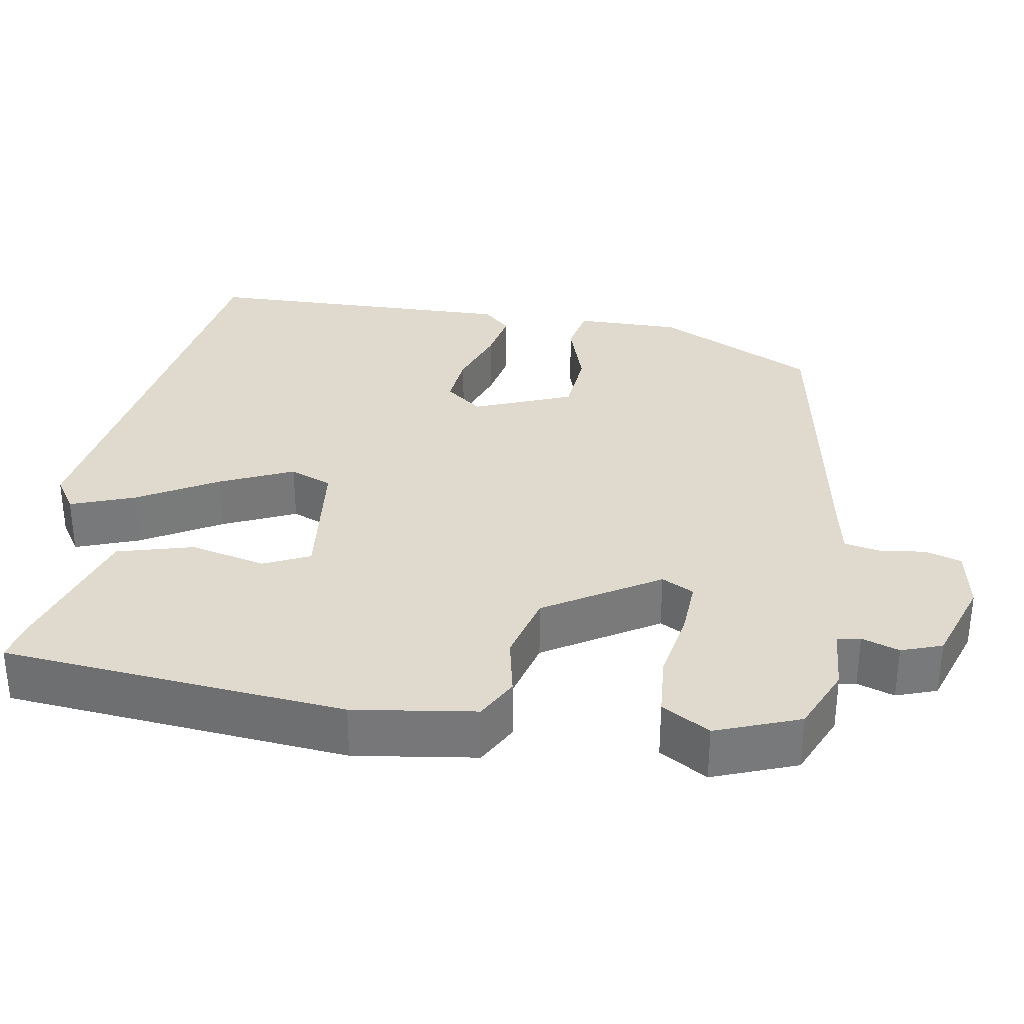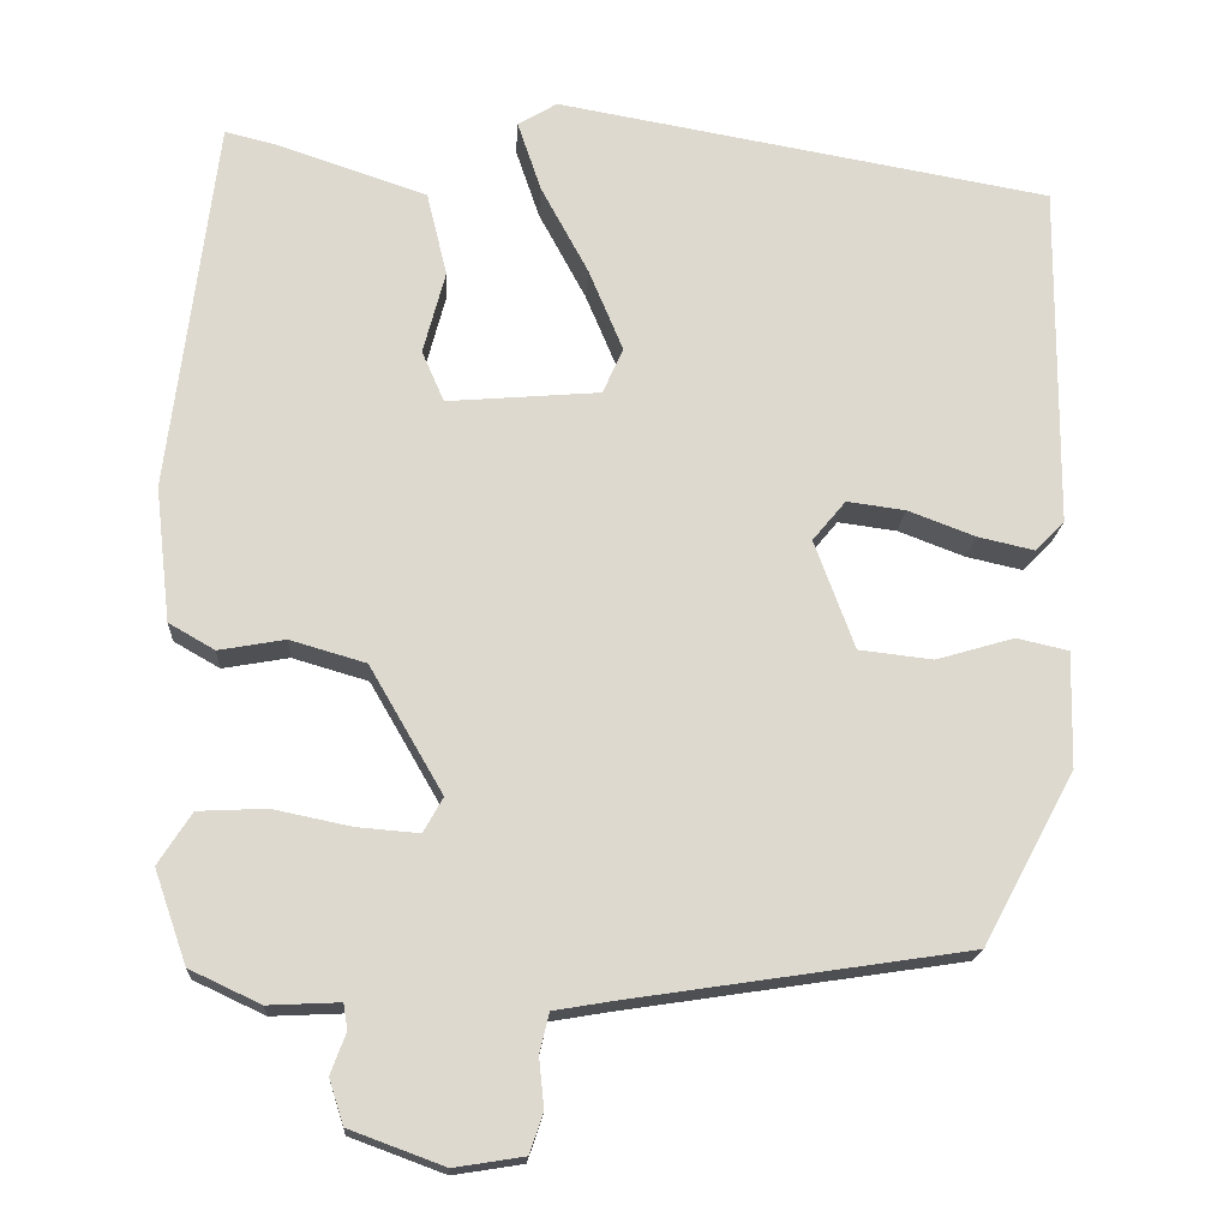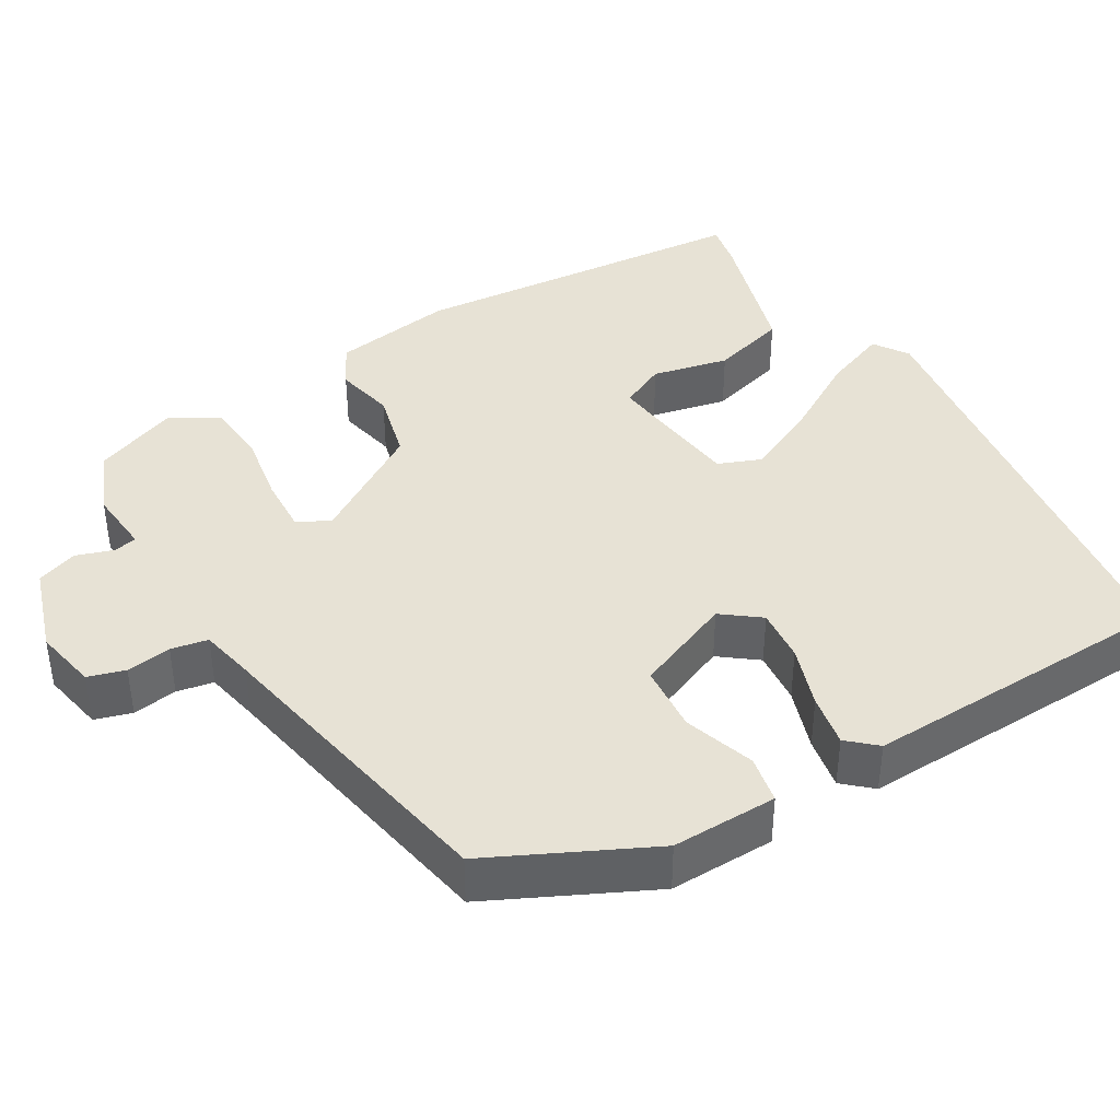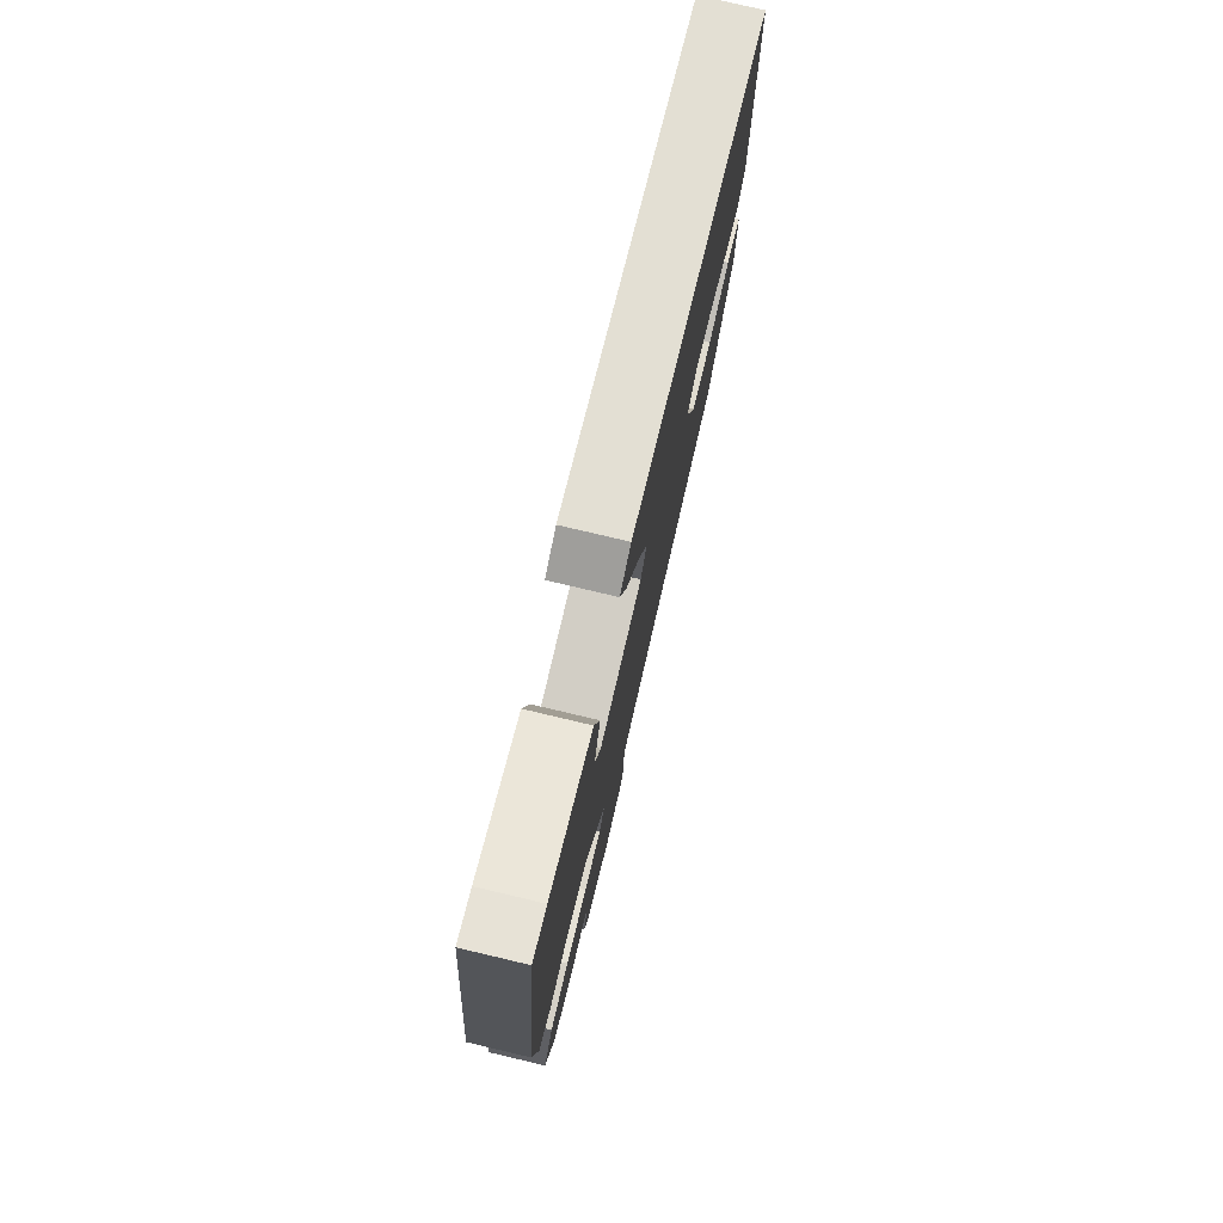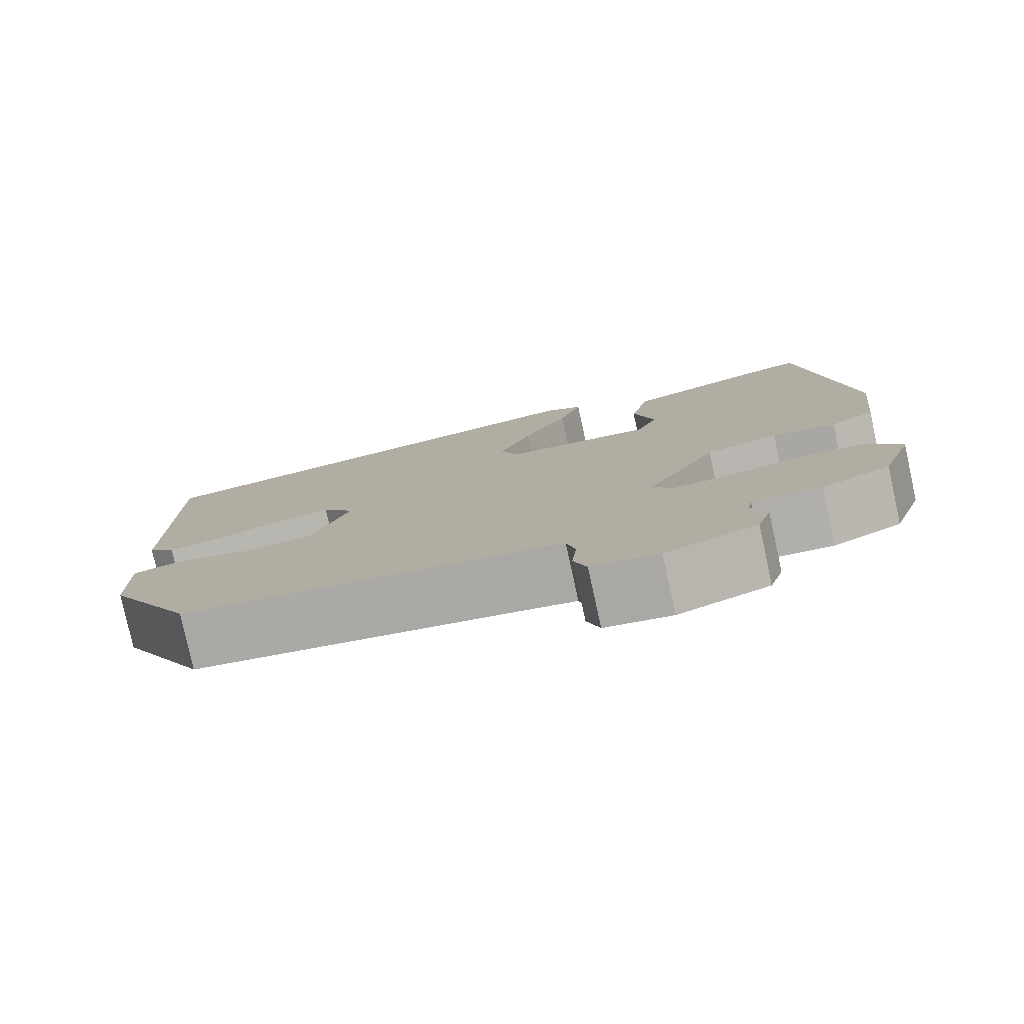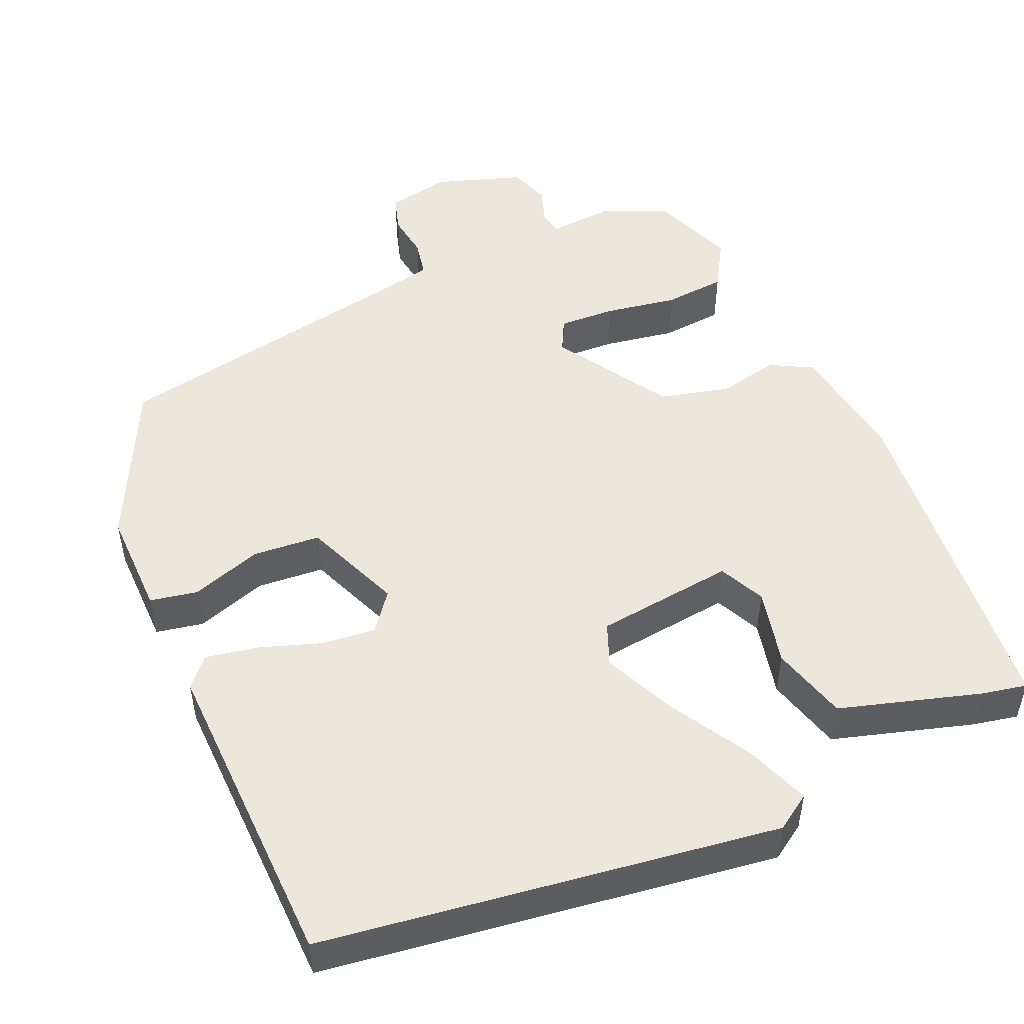
<metadata>
{"format":"obj","ext":"obj","renderer":"f3d","projection":"perspective","resolution":1024,"background":"white","views":[{"elev":32.7,"azim":97.8,"up":"+Y"},{"elev":-17.7,"azim":176.5,"up":"+Z"},{"elev":40.5,"azim":-123.0,"up":"+Y"},{"elev":77.2,"azim":103.3,"up":"+Z"},{"elev":-79.3,"azim":12.4,"up":"+Z"},{"elev":50.5,"azim":-25.6,"up":"+Y"}]}
</metadata>
<code>
v 0.453 0.07 -0.499
v 0.37 0.07 -0.538
v 0.286 0.07 -0.534
v 0.281 0.07 -0.564
v 0.299 0.07 -0.612
v 0.282 0.07 -0.665
v 0.171 0.07 -0.706
v 0.089 0.07 -0.693
v 0.073 0.07 -0.646
v 0.079 0.07 -0.588
v 0.068 0.07 -0.541
v -0.003 0.07 -0.529
v -0.4 0.07 -0.469
v -0.508 0.07 -0.267
v -0.511 0.07 -0.131
v -0.45 0.07 -0.117
v -0.358 0.07 -0.144
v -0.271 0.07 -0.134
v -0.224 0.07 -0.006
v -0.263 0.07 0.041
v -0.332 0.07 0.032
v -0.411 0.07 0.002
v -0.478 0.07 -0.013
v -0.512 0.07 0.022
v -0.515 0.07 0.43
v 0.067 0.07 0.532
v 0.113 0.07 0.504
v 0.085 0.07 0.421
v 0.029 0.07 0.317
v -0.011 0.07 0.221
v 0.013 0.07 0.167
v 0.193 0.07 0.152
v 0.219 0.07 0.212
v 0.193 0.07 0.31
v 0.217 0.07 0.409
v 0.396 0.07 0.469
v 0.454 0.07 0.483
v 0.509 0.07 0.041
v 0.491 0.07 -0.117
v 0.437 0.07 -0.148
v 0.359 0.07 -0.134
v 0.27 0.07 -0.16
v 0.184 0.07 -0.309
v 0.207 0.07 -0.35
v 0.28 0.07 -0.344
v 0.372 0.07 -0.325
v 0.452 0.07 -0.329
v 0.491 0.07 -0.39
v 0.453 0 -0.499
v 0.37 0 -0.538
v 0.286 0 -0.534
v 0.281 0 -0.564
v 0.299 0 -0.612
v 0.282 0 -0.665
v 0.171 0 -0.706
v 0.089 0 -0.693
v 0.073 0 -0.646
v 0.079 0 -0.588
v 0.068 0 -0.541
v -0.003 0 -0.529
v -0.4 0 -0.469
v -0.508 0 -0.267
v -0.511 0 -0.131
v -0.45 0 -0.117
v -0.358 0 -0.144
v -0.271 0 -0.134
v -0.224 0 -0.006
v -0.263 0 0.041
v -0.332 0 0.032
v -0.411 0 0.002
v -0.478 0 -0.013
v -0.512 0 0.022
v -0.515 0 0.43
v 0.067 0 0.532
v 0.113 0 0.504
v 0.085 0 0.421
v 0.029 0 0.317
v -0.011 0 0.221
v 0.013 0 0.167
v 0.193 0 0.152
v 0.219 0 0.212
v 0.193 0 0.31
v 0.217 0 0.409
v 0.396 0 0.469
v 0.454 0 0.483
v 0.509 0 0.041
v 0.491 0 -0.117
v 0.437 0 -0.148
v 0.359 0 -0.134
v 0.27 0 -0.16
v 0.184 0 -0.309
v 0.207 0 -0.35
v 0.28 0 -0.344
v 0.372 0 -0.325
v 0.452 0 -0.329
v 0.491 0 -0.39
f 45 46 47 48
f 44 45 48 1
f 38 39 40 41
f 38 41 42
f 37 38 42
f 36 37 42 43
f 33 34 35 36
f 32 33 36 43
f 26 27 28 29
f 26 29 30
f 25 26 30
f 24 25 30 31
f 21 22 23 24
f 20 21 24 31
f 14 15 16 17
f 12 13 14 17
f 11 12 17 18
f 7 8 9 10
f 7 10 11
f 4 5 6 7
f 3 4 7 11
f 44 1 2 3
f 43 44 3 11
f 19 20 31 32
f 19 32 43
f 11 18 19 43
f 96 95 94 93
f 49 96 93 92
f 89 88 87 86
f 90 89 86
f 90 86 85
f 91 90 85 84
f 84 83 82 81
f 91 84 81 80
f 77 76 75 74
f 78 77 74
f 78 74 73
f 79 78 73 72
f 72 71 70 69
f 79 72 69 68
f 65 64 63 62
f 65 62 61 60
f 66 65 60 59
f 58 57 56 55
f 59 58 55
f 55 54 53 52
f 59 55 52 51
f 51 50 49 92
f 59 51 92 91
f 80 79 68 67
f 91 80 67
f 91 67 66 59
f 1 49 50 2
f 2 50 51 3
f 3 51 52 4
f 4 52 53 5
f 5 53 54 6
f 6 54 55 7
f 7 55 56 8
f 8 56 57 9
f 9 57 58 10
f 10 58 59 11
f 11 59 60 12
f 12 60 61 13
f 13 61 62 14
f 14 62 63 15
f 15 63 64 16
f 16 64 65 17
f 17 65 66 18
f 18 66 67 19
f 19 67 68 20
f 20 68 69 21
f 21 69 70 22
f 22 70 71 23
f 23 71 72 24
f 24 72 73 25
f 25 73 74 26
f 26 74 75 27
f 27 75 76 28
f 28 76 77 29
f 29 77 78 30
f 30 78 79 31
f 31 79 80 32
f 32 80 81 33
f 33 81 82 34
f 34 82 83 35
f 35 83 84 36
f 36 84 85 37
f 37 85 86 38
f 38 86 87 39
f 39 87 88 40
f 40 88 89 41
f 41 89 90 42
f 42 90 91 43
f 43 91 92 44
f 44 92 93 45
f 45 93 94 46
f 46 94 95 47
f 47 95 96 48
f 48 96 49 1

</code>
